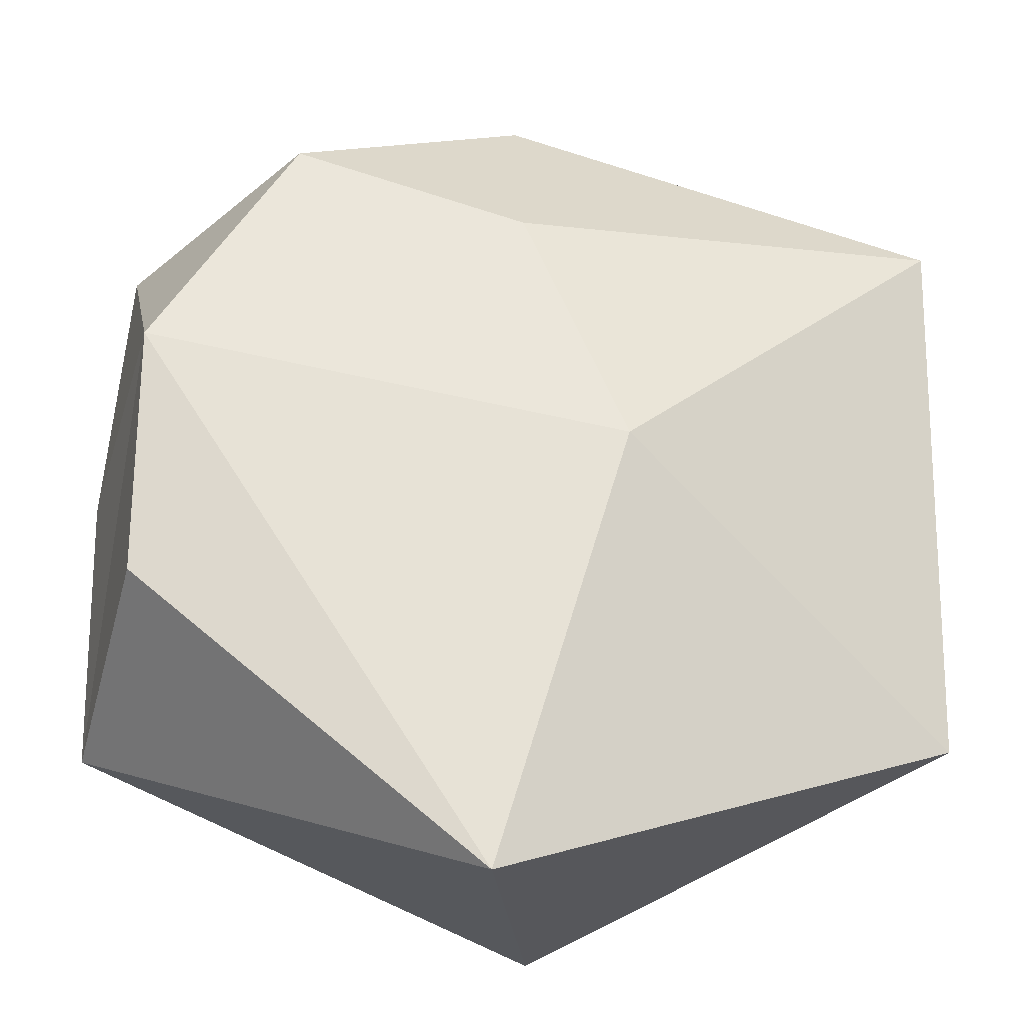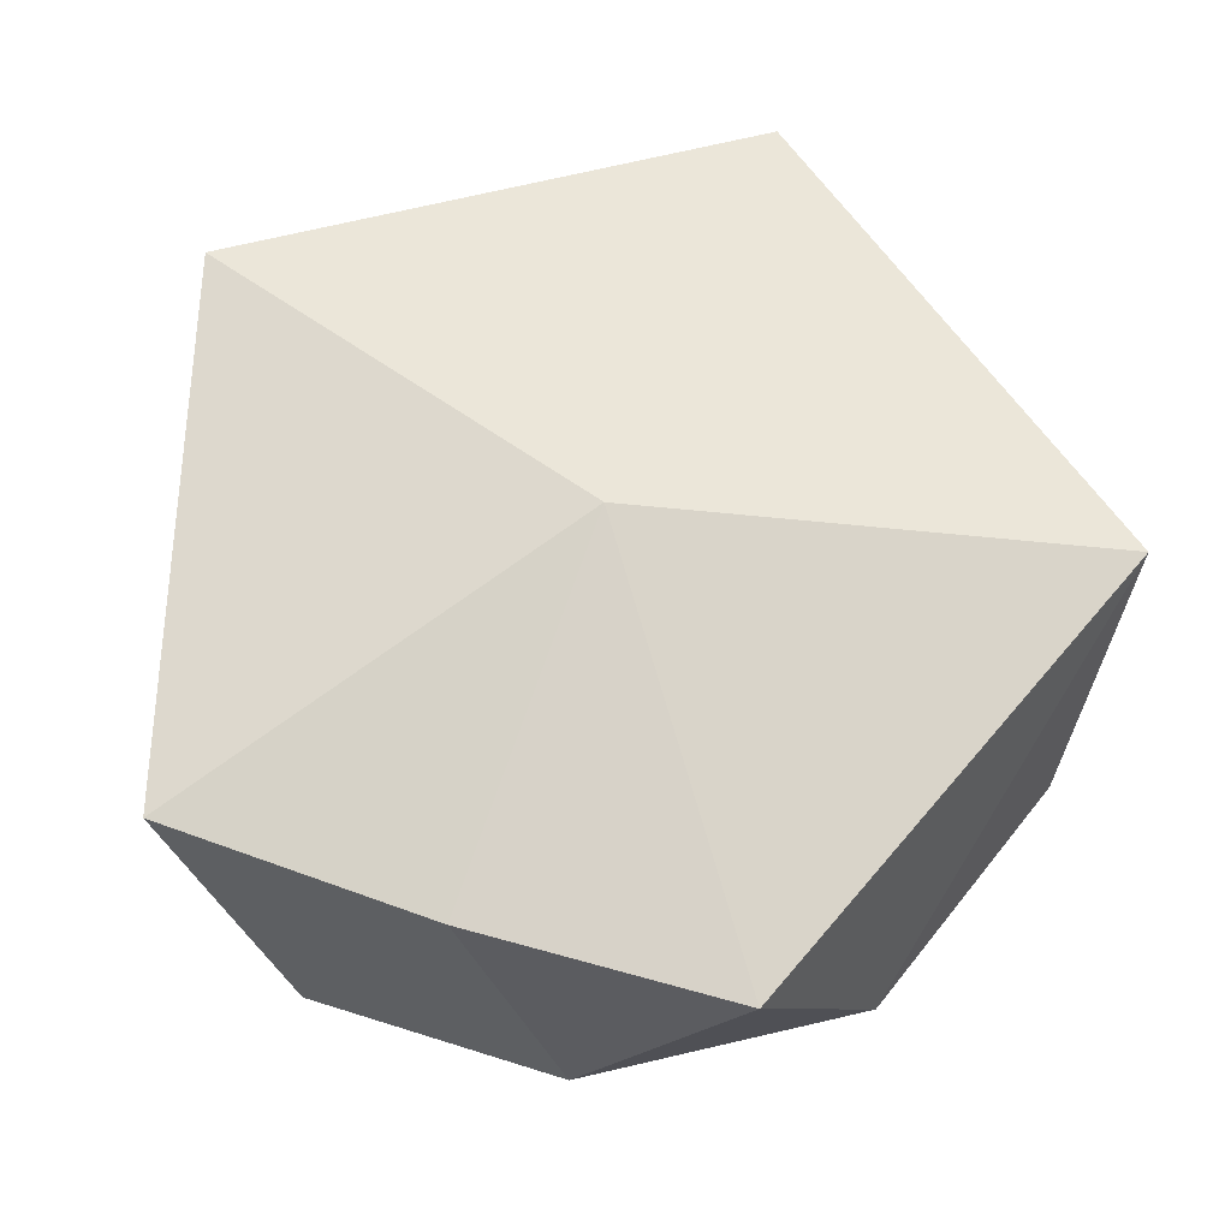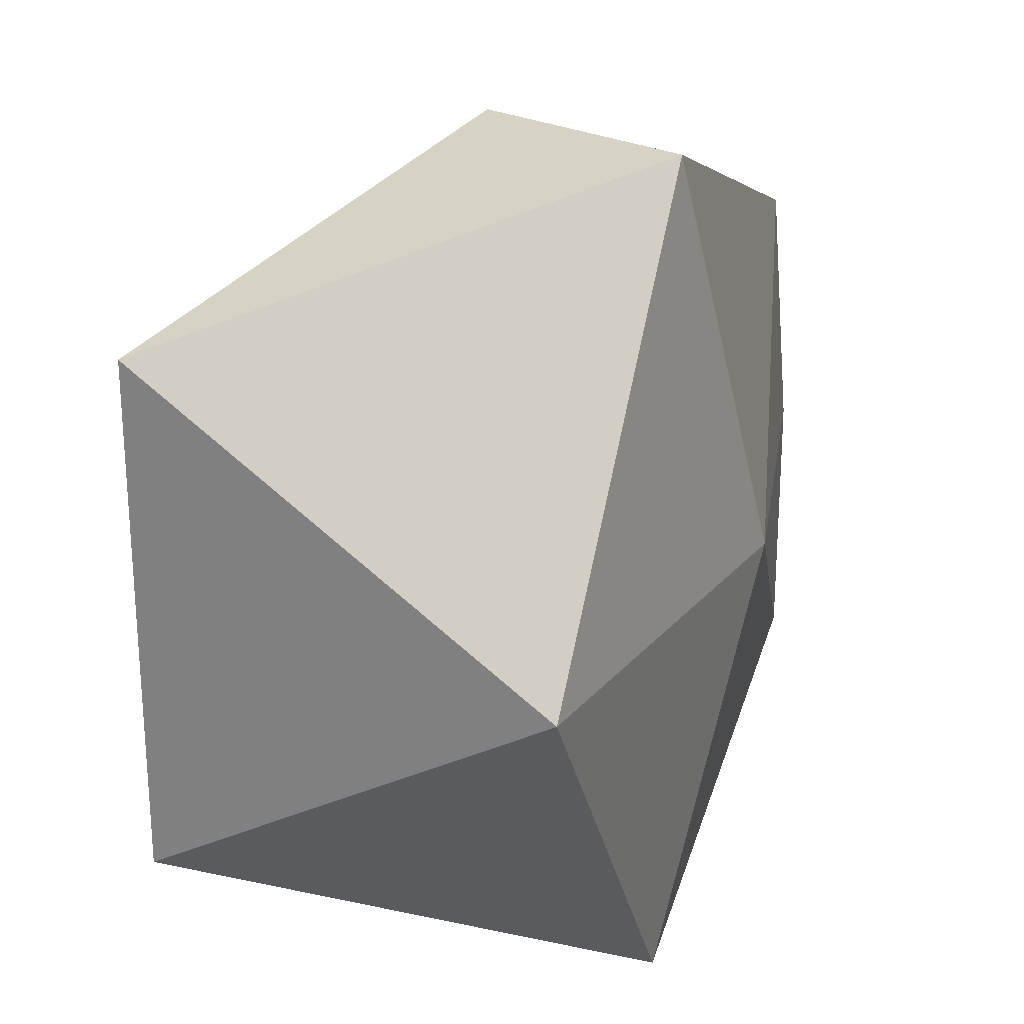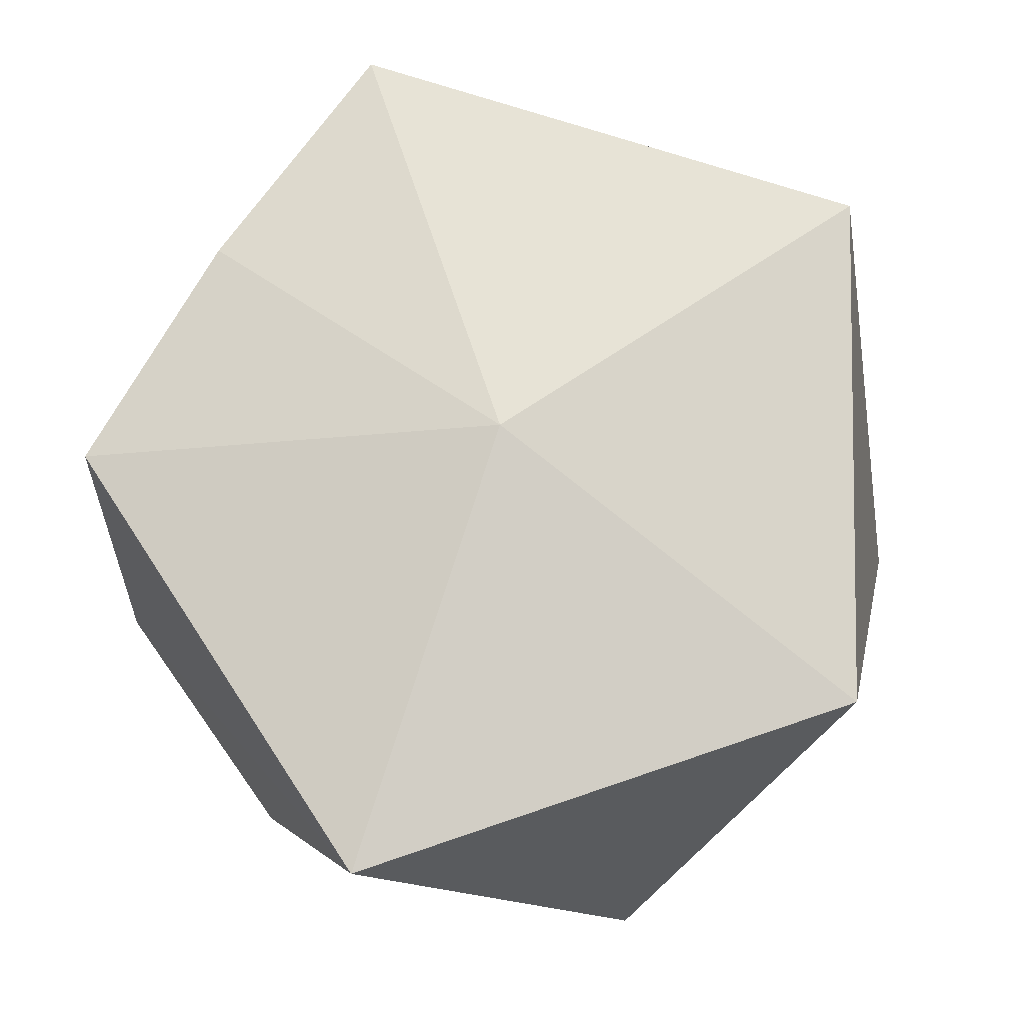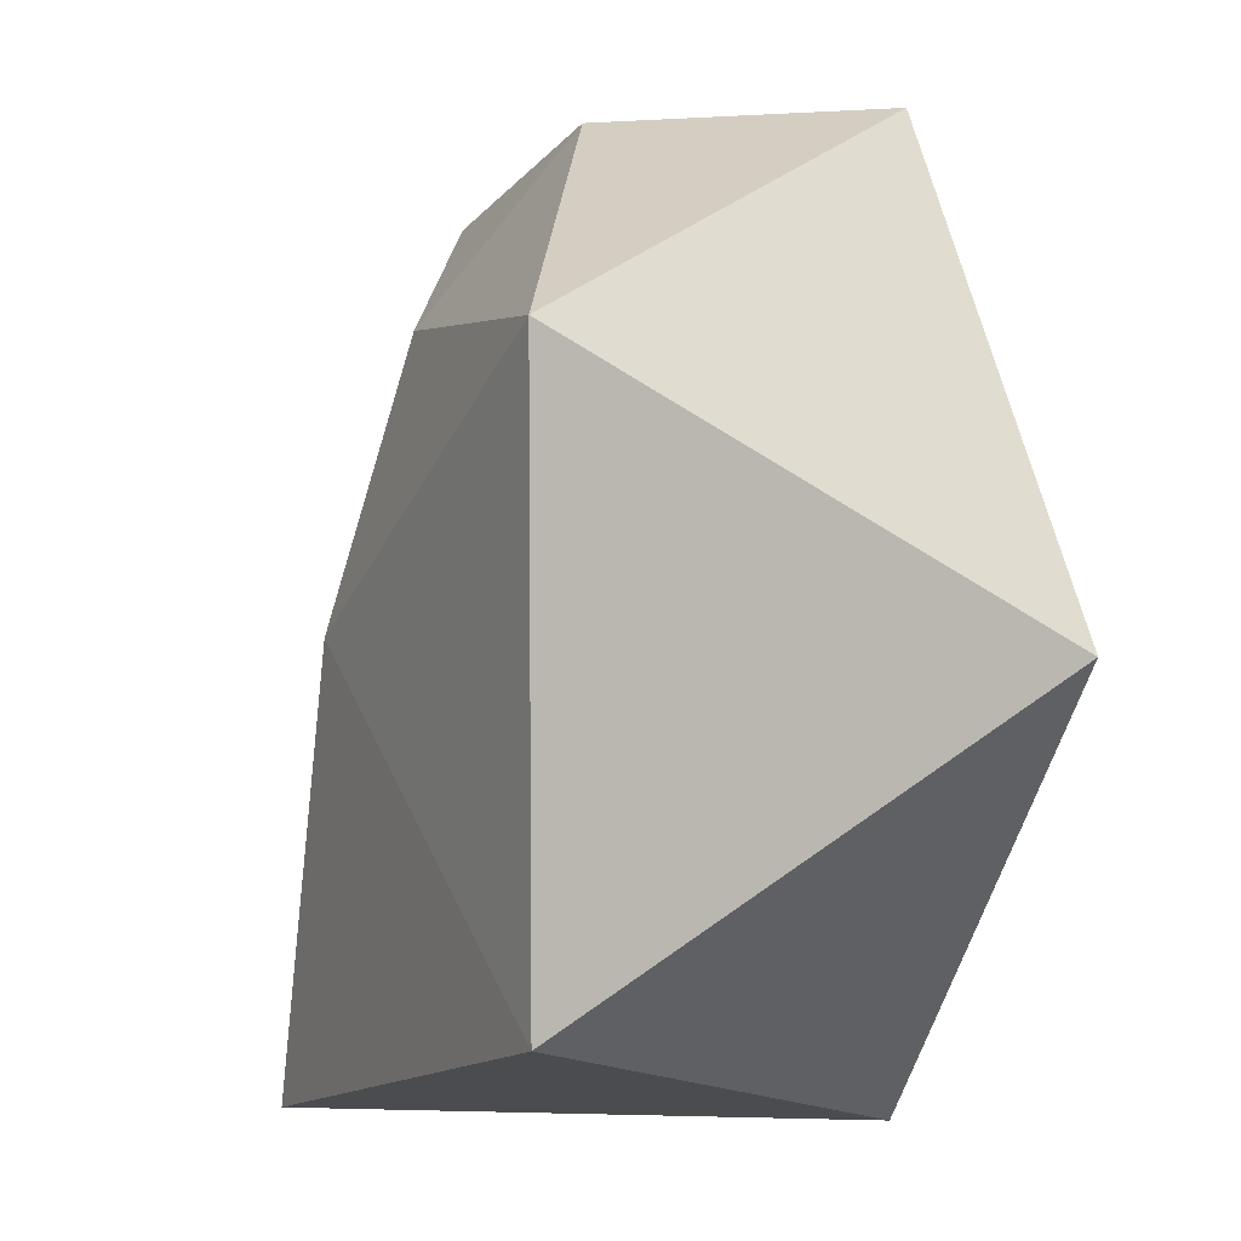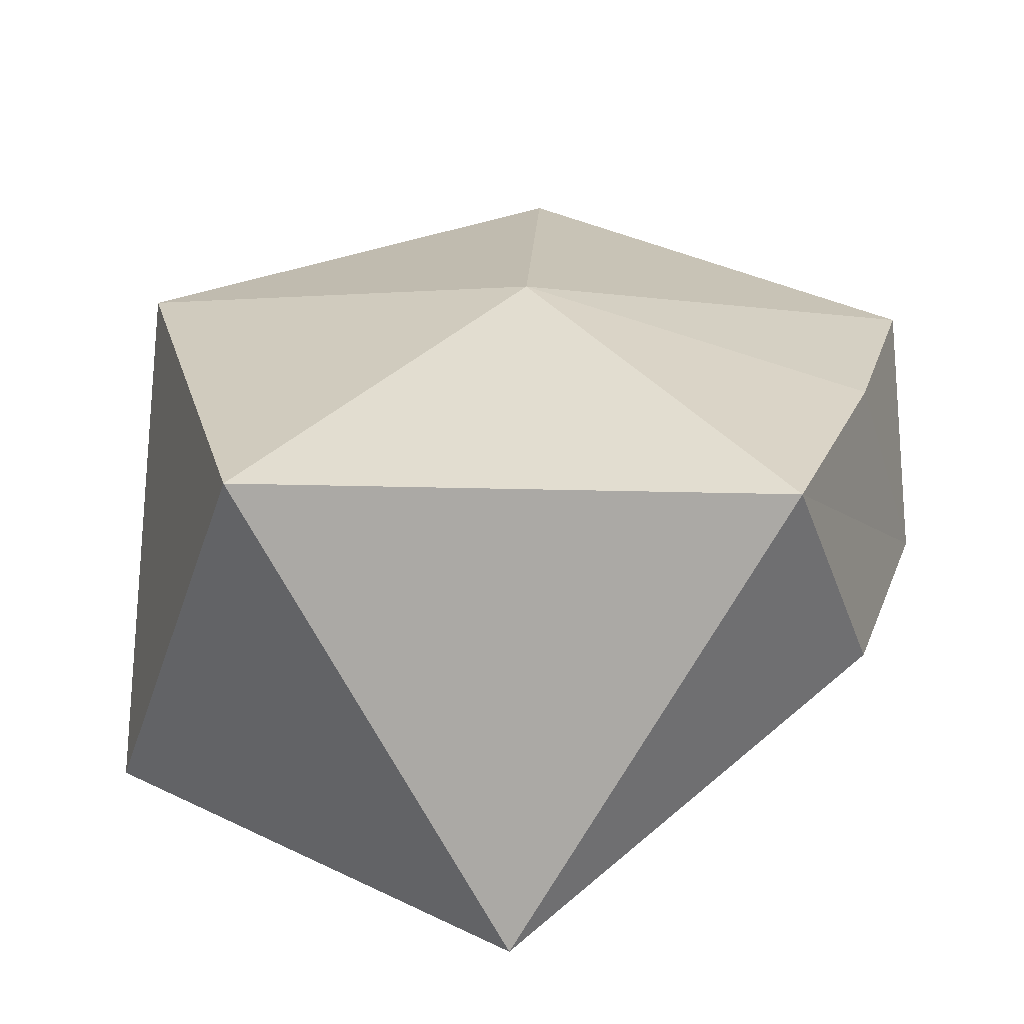
<metadata>
{"format":"obj","ext":"obj","renderer":"f3d","projection":"perspective","resolution":1024,"background":"white","views":[{"elev":-19.3,"azim":-28.4,"up":"+Z"},{"elev":66.1,"azim":-69.9,"up":"+Y"},{"elev":23.9,"azim":109.3,"up":"+Z"},{"elev":73.8,"azim":36.1,"up":"+Y"},{"elev":5.8,"azim":62.7,"up":"+Z"},{"elev":25.0,"azim":-159.7,"up":"+Y"}]}
</metadata>
<code>
o Rock_01_Icosphere.000
v 0.1255 0.2455 -0.4498
v 0.3774 -0.2557 -0.2688
v -0.1859 -0.2565 -0.4493
v -0.09234 -0.151 0.3044
v -0.02496 -0.007439 0.4977
v -0.3031 -0.00539 0.4052
v 0.4591 0.2359 0.03221
v 0.3784 -0.2565 0.3193
v 0.1259 0.2532 0.5109
v -0.4078 0.2278 0.3109
v -0.4728 0.004913 0.1524
v -0.03073 0.3194 0.02658
v -0.4349 0.2438 0.02714
v -0.4357 0.2439 -0.2669
v -0.482 -0.007118 -0.12
v -0.03009 -0.2686 0.02626
f 1 2 3
f 4 5 6
f 2 7 8
f 9 10 6
f 11 4 6
f 7 1 12
f 7 2 1
f 10 13 11
f 9 7 12
f 14 1 3
f 9 8 7
f 1 14 12
f 15 14 3
f 4 11 16
f 5 9 6
f 5 4 8
f 10 9 12
f 13 14 11
f 13 10 12
f 8 9 5
f 14 13 12
f 11 15 3
f 10 11 6
f 14 15 11
f 16 3 2
f 16 11 3
f 8 16 2
f 16 8 4

</code>
